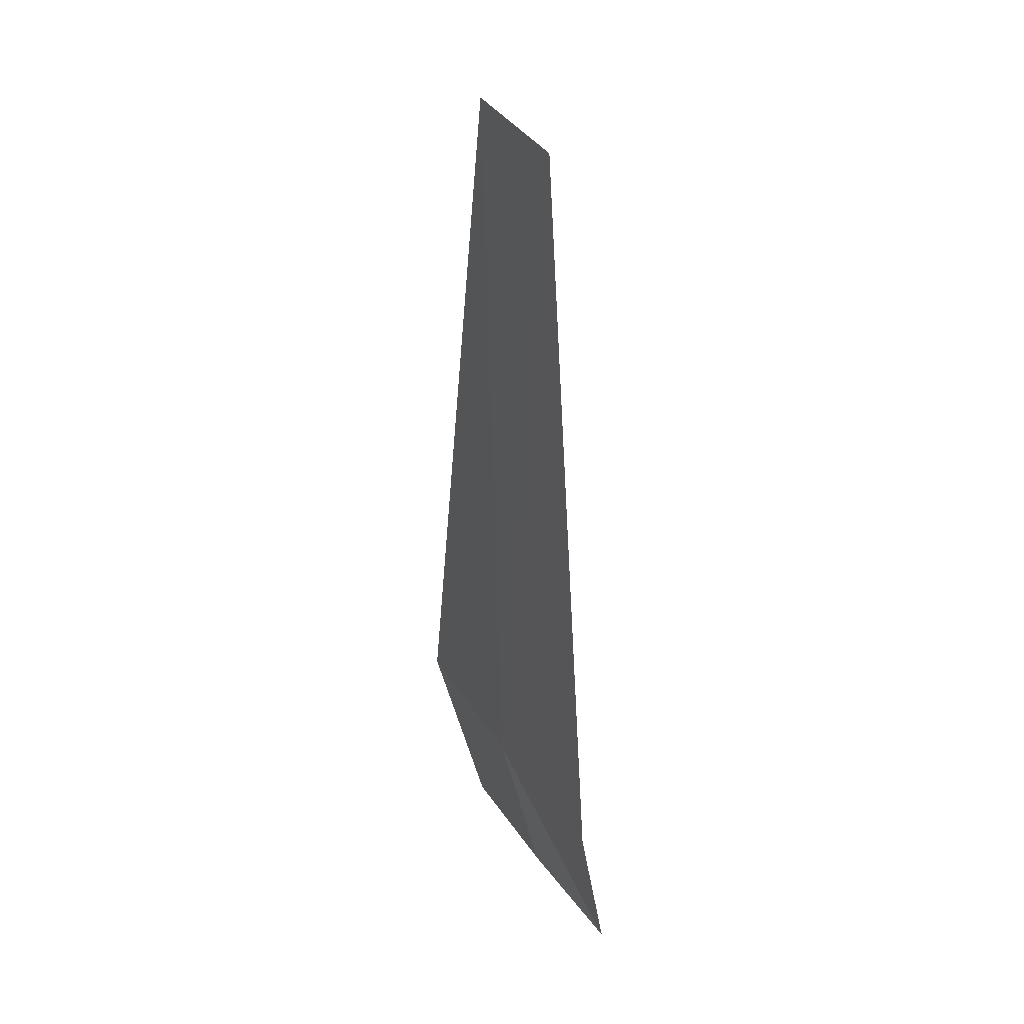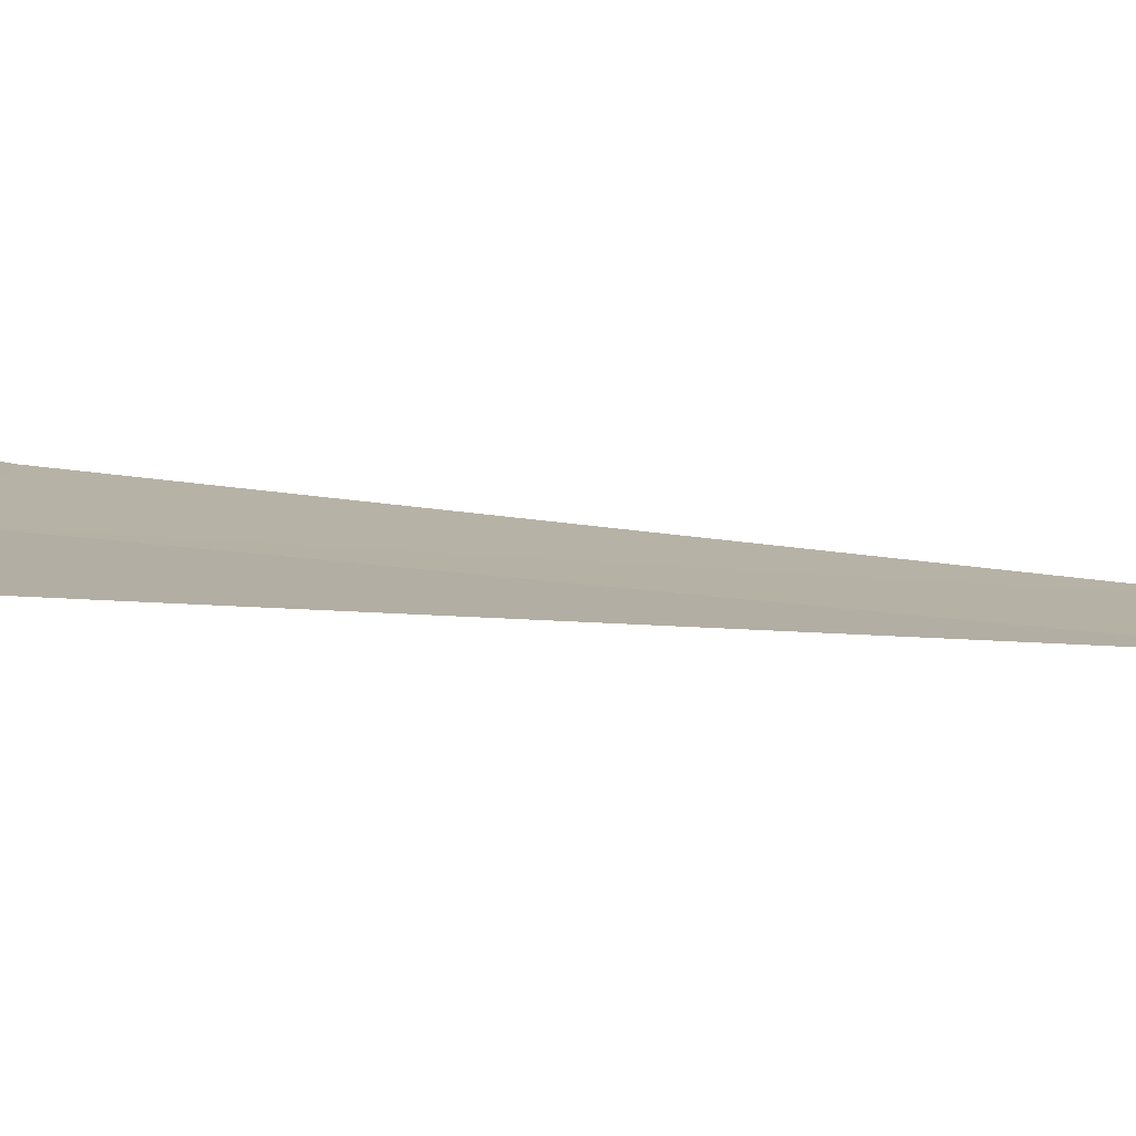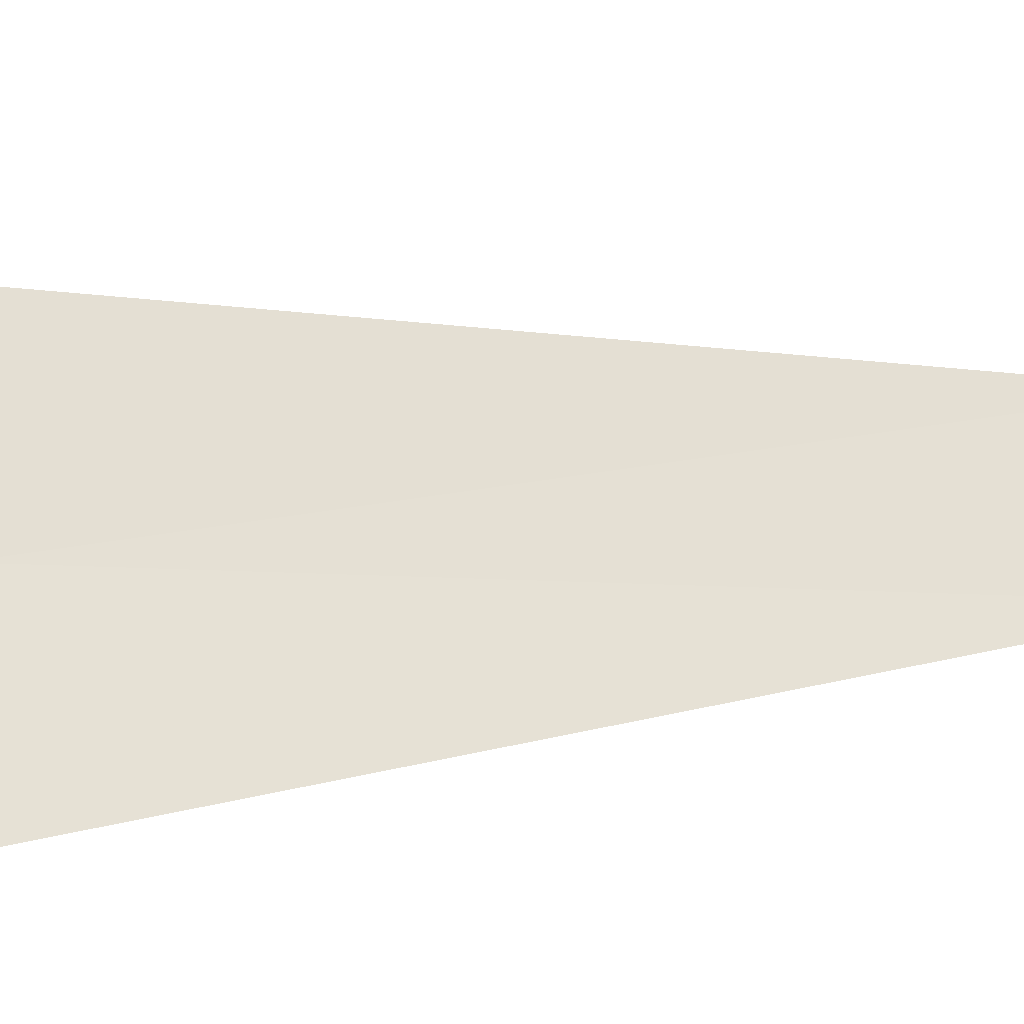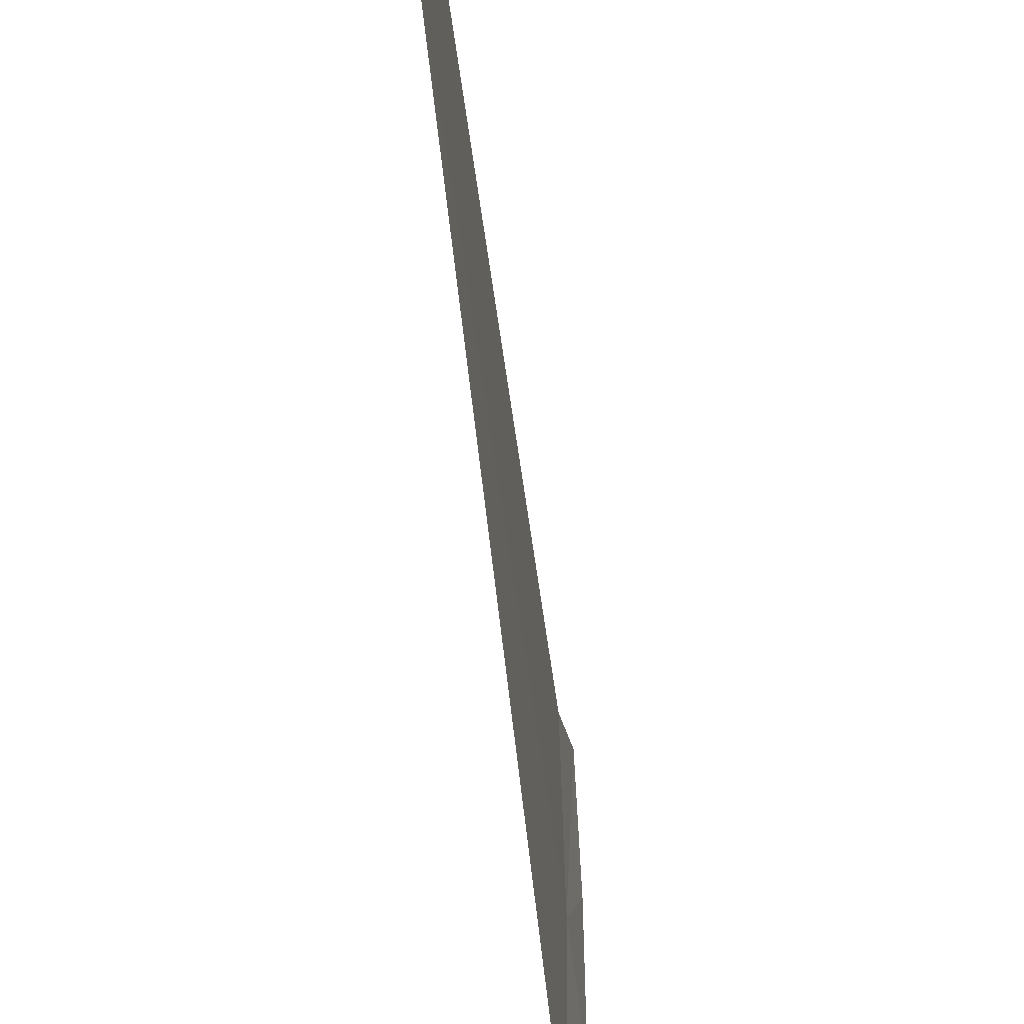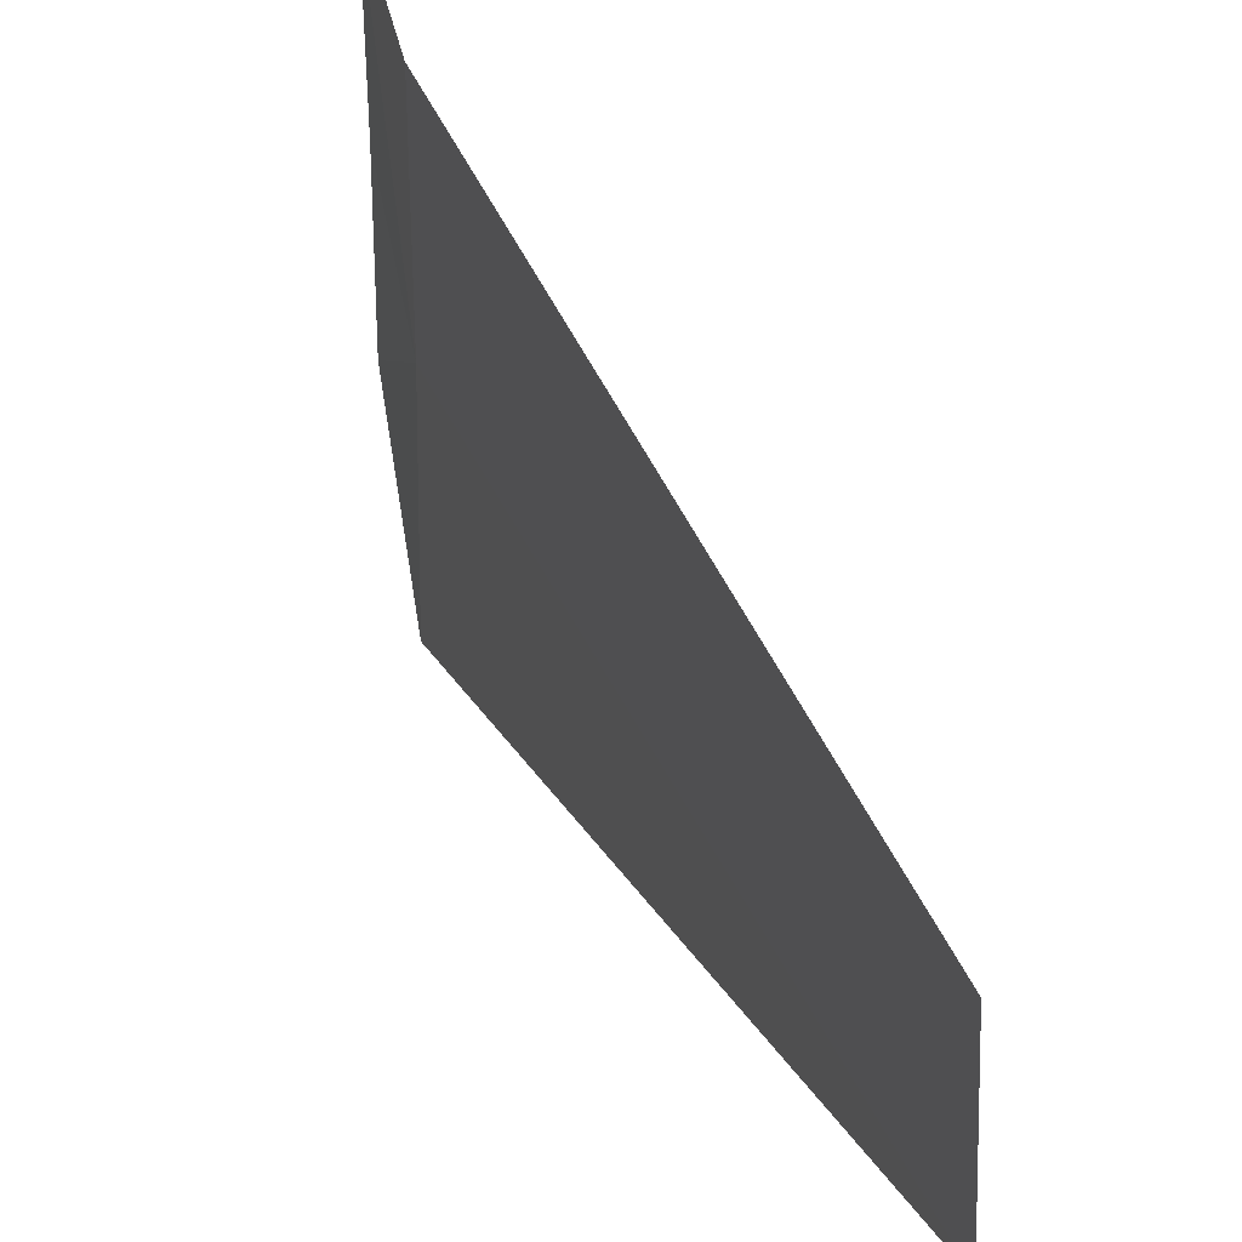
<metadata>
{"format":"obj","ext":"obj","renderer":"f3d","projection":"perspective","resolution":1024,"background":"white","views":[{"elev":30.9,"azim":-26.4,"up":"+Y"},{"elev":-79.0,"azim":85.2,"up":"+Z"},{"elev":-25.7,"azim":92.8,"up":"+Z"},{"elev":-50.0,"azim":-173.6,"up":"+Z"},{"elev":33.0,"azim":159.5,"up":"+Z"}]}
</metadata>
<code>
v 11.42 -3.012 23.83
v 11.42 -3.713 25.92
v 11.44 -2.952 25.47
v 11.39 -3.773 24.67
v 11.38 -3.802 23.43
v 11.45 -3.016 22.2
v 11.42 3.497 23.46
v 11.43 3.404 24.68
f 1 3 2
f 1 2 4
f 1 4 5
f 1 7 8
f 1 8 3
f 1 5 6
f 1 6 7

</code>
